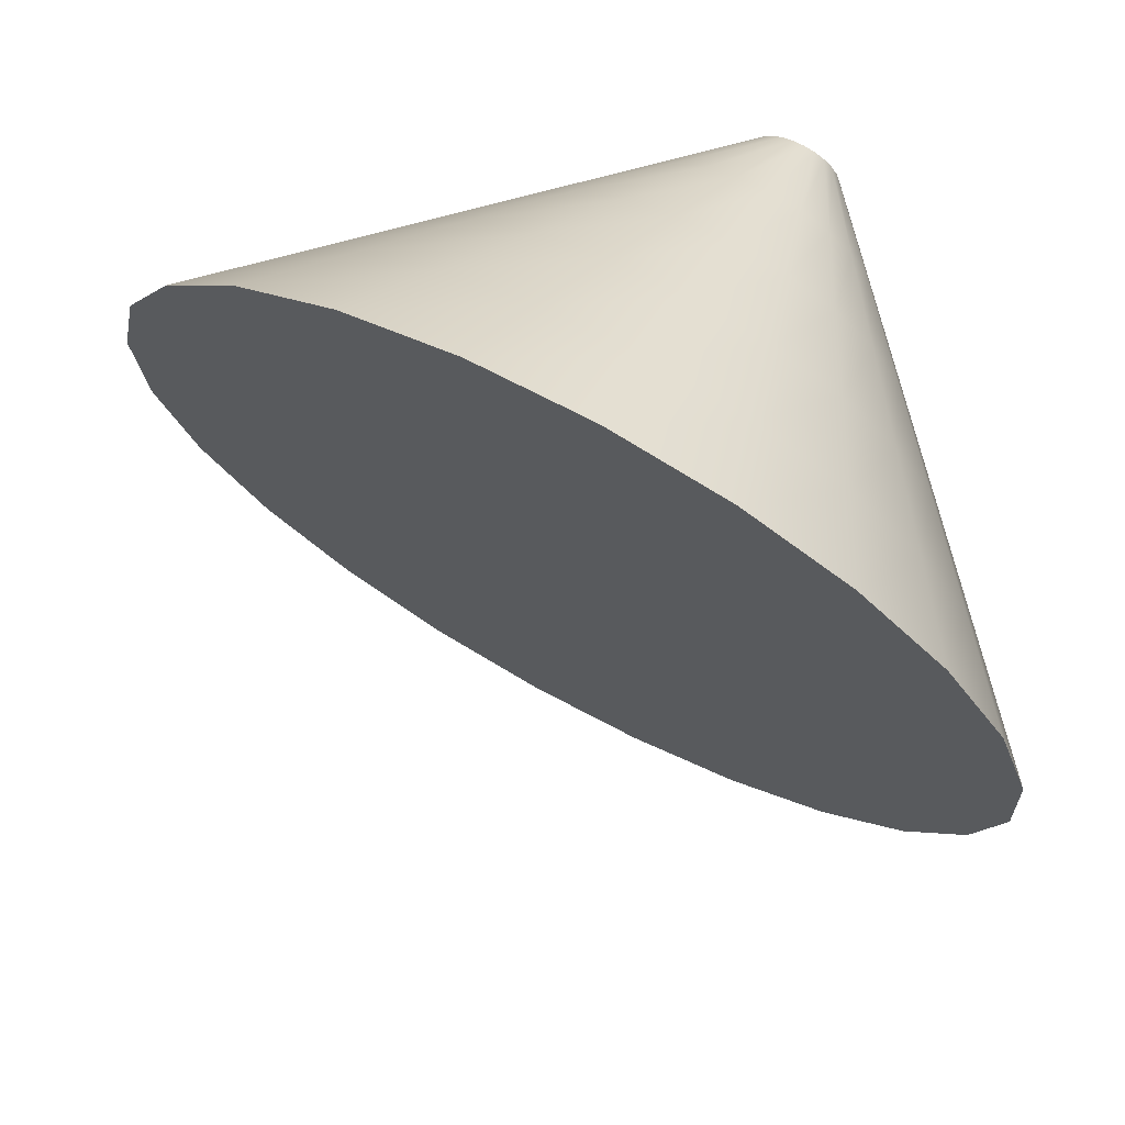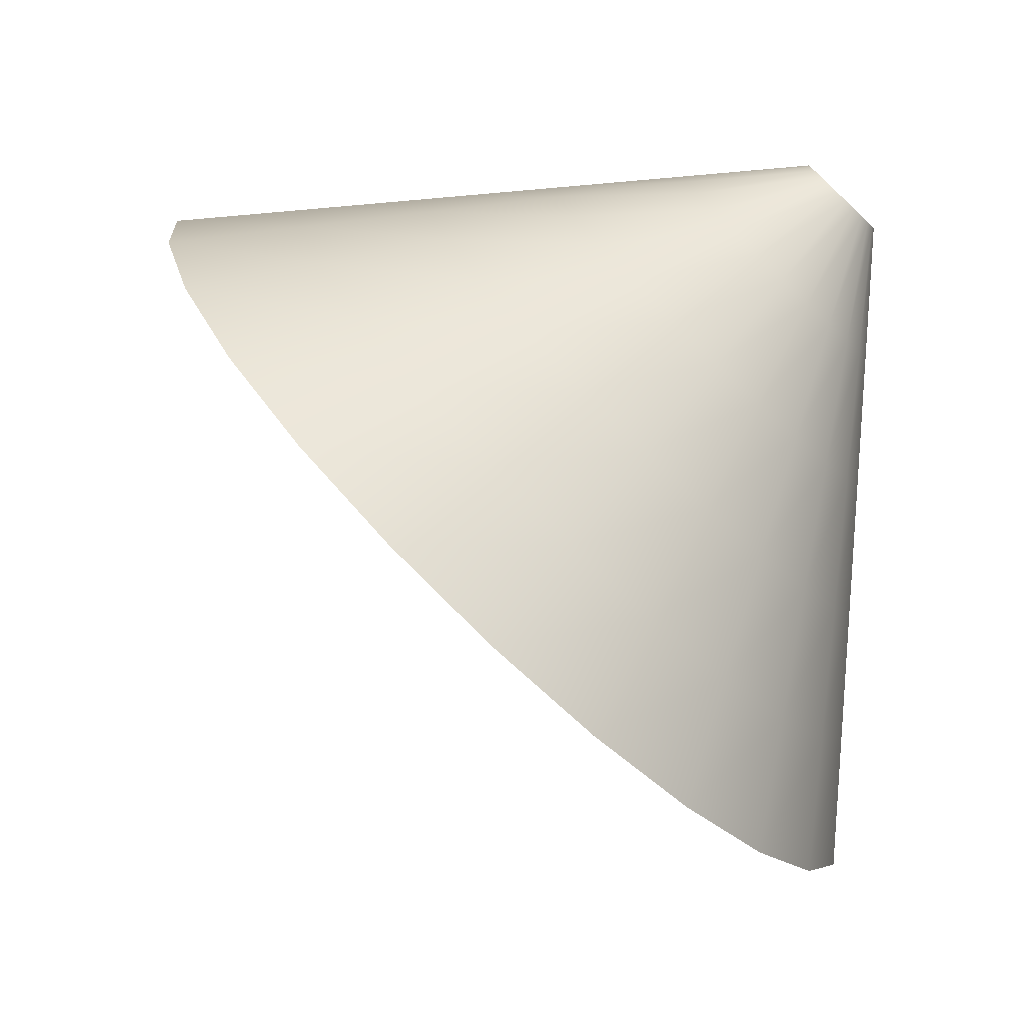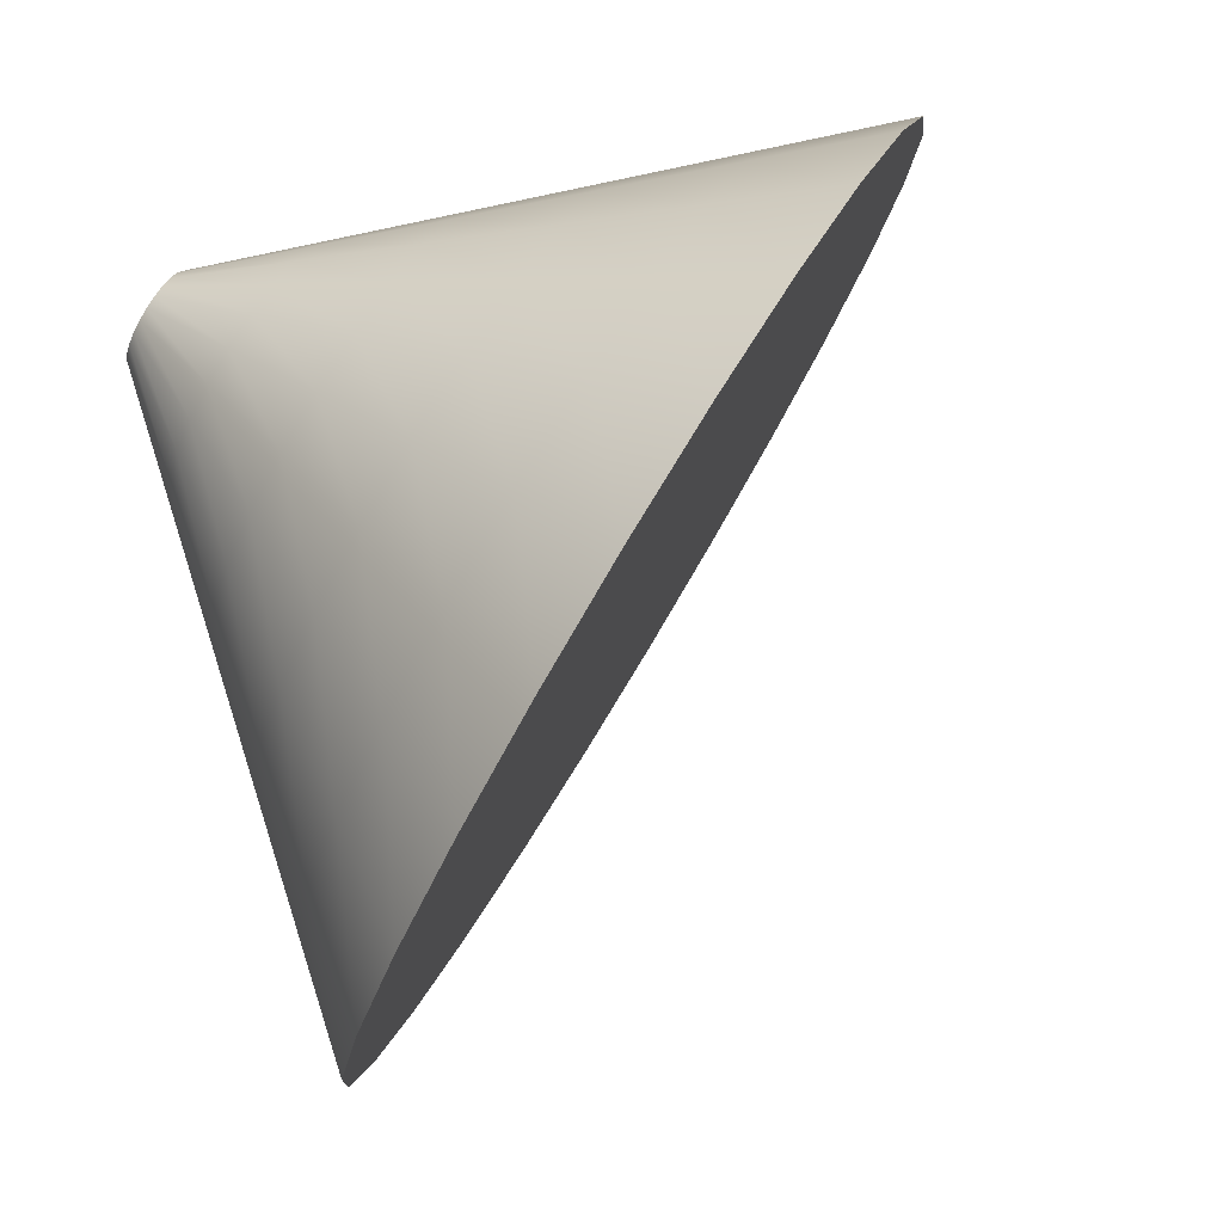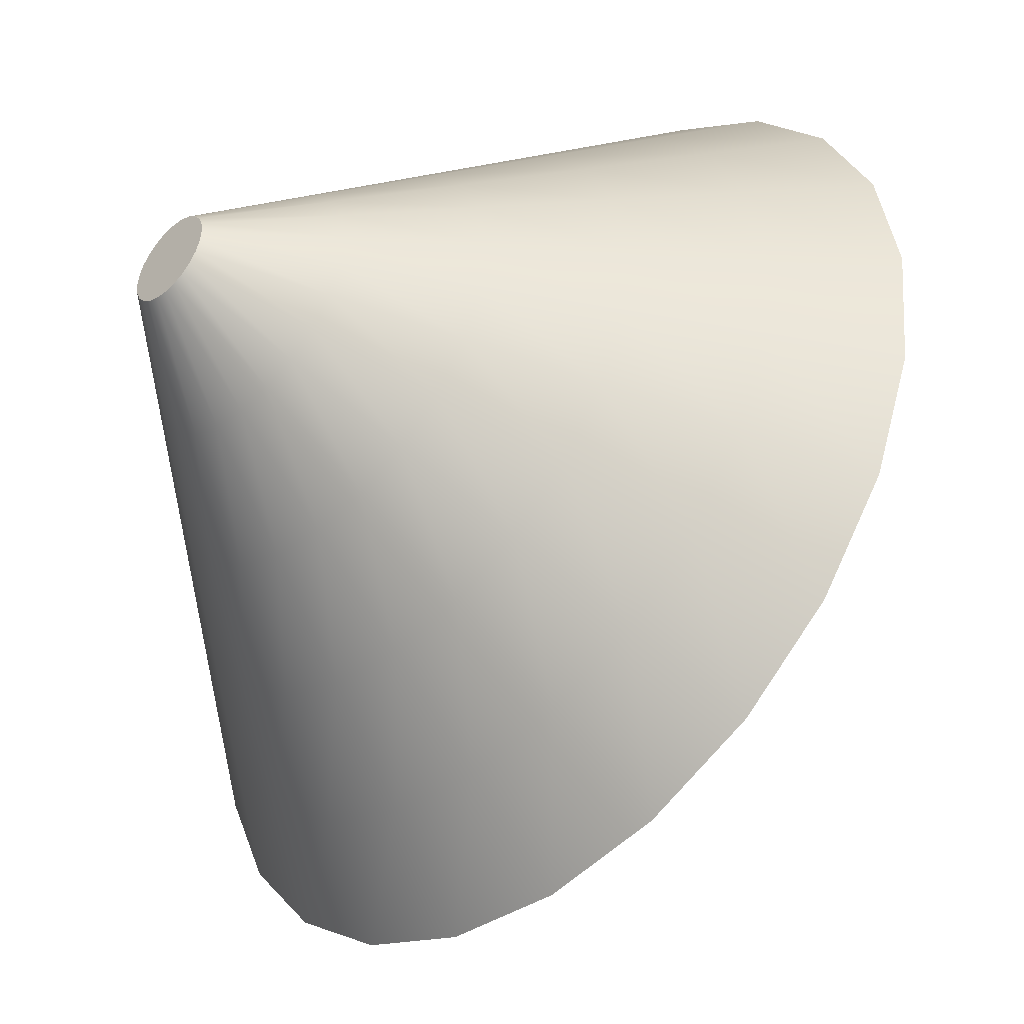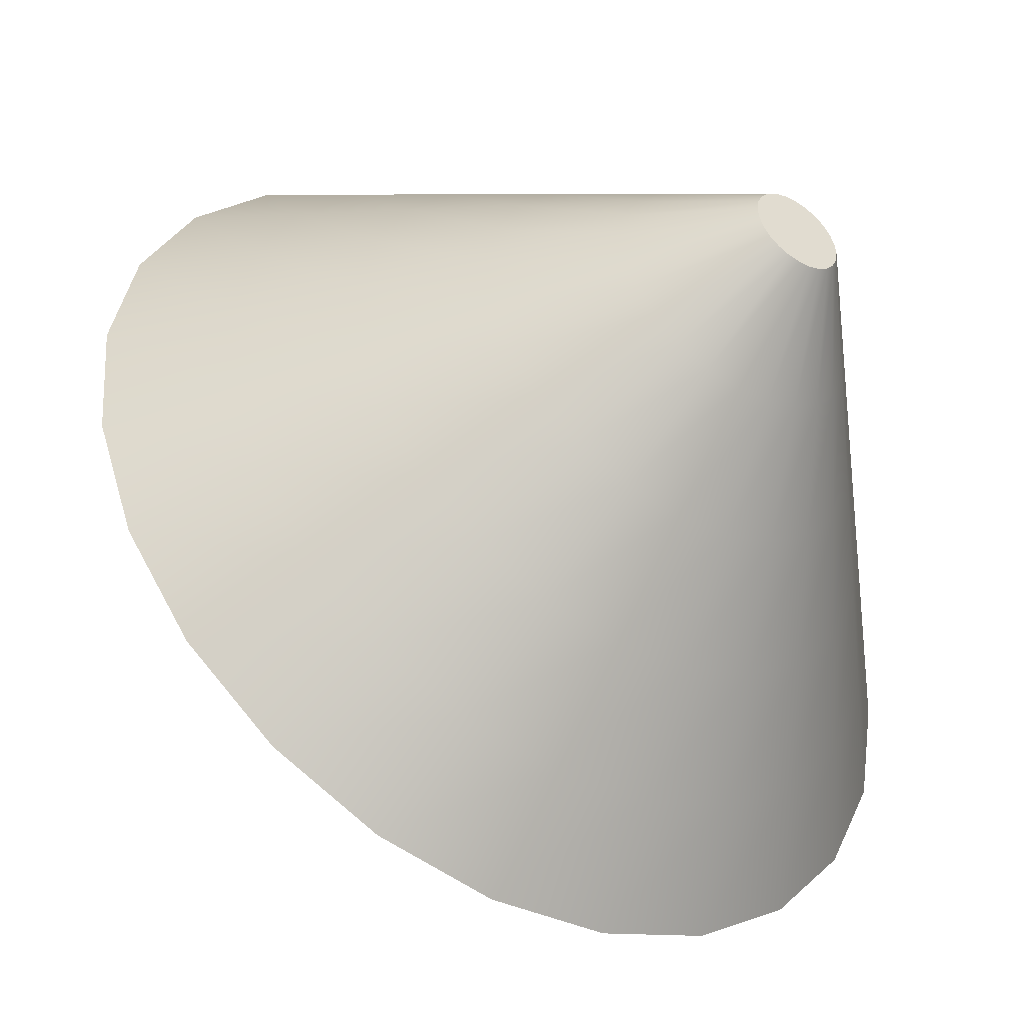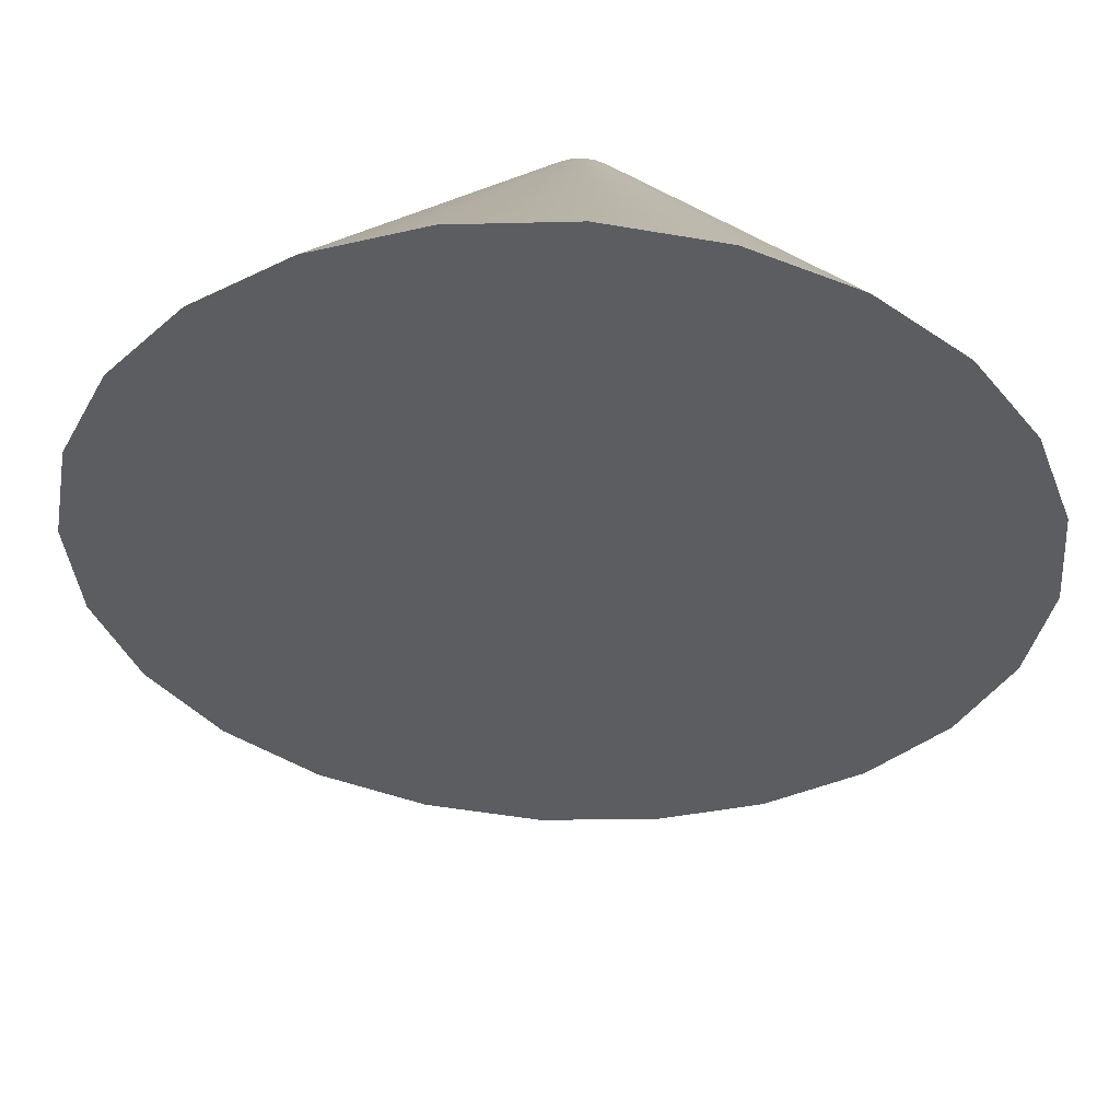
<metadata>
{"format":"obj","ext":"obj","renderer":"f3d","projection":"perspective","resolution":1024,"background":"white","views":[{"elev":-52.2,"azim":-88.5,"up":"+Y"},{"elev":21.6,"azim":-144.0,"up":"+Y"},{"elev":-26.4,"azim":-66.3,"up":"+Z"},{"elev":1.0,"azim":-91.7,"up":"+Z"},{"elev":14.3,"azim":-97.0,"up":"+Y"},{"elev":-80.0,"azim":-49.1,"up":"+Y"}]}
</metadata>
<code>
v  -165.8 -156.3 168
v  -163.3 -157.2 171.8
v  -162.6 -156.3 171.3
v  -164.2 -157.9 172
v  -165.2 -158.6 172
v  -166.2 -159.1 171.7
v  -167.2 -159.4 171.1
v  -168.2 -159.5 170.3
v  -168.9 -159.4 169.4
v  -169.5 -159.1 168.4
v  -169.8 -158.6 167.3
v  -169.8 -157.9 166.3
v  -169.6 -157.2 165.5
v  -169.1 -156.3 164.7
v  -168.3 -155.5 164.2
v  -167.4 -154.7 164
v  -166.4 -154.1 164
v  -165.4 -153.6 164.4
v  -164.4 -153.2 164.9
v  -163.5 -153.1 165.7
v  -162.7 -153.2 166.6
v  -162.1 -153.6 167.6
v  -161.8 -154.1 168.7
v  -161.8 -154.7 169.7
v  -162.1 -155.5 170.6
v  -153.8 -165.7 174
v  -151.7 -163.3 172.6
v  -156.3 -167.9 174.7
v  -159.2 -169.8 174.6
v  -162.2 -171.2 173.7
v  -165.1 -172.1 172.1
v  -167.7 -172.5 169.9
v  -169.9 -172.1 167.3
v  -171.5 -171.2 164.3
v  -172.3 -169.8 161.4
v  -172.4 -167.9 158.5
v  -171.7 -165.7 156
v  -170.3 -163.3 153.9
v  -168.2 -160.9 152.5
v  -165.7 -158.7 151.8
v  -162.8 -156.8 151.9
v  -159.8 -155.4 152.8
v  -156.9 -154.5 154.4
v  -154.3 -154.1 156.6
v  -152.1 -154.5 159.3
v  -150.6 -155.4 162.2
v  -149.7 -156.8 165.2
v  -149.6 -158.7 168
v  -150.3 -160.9 170.6
v  -144.3 -174.2 176.2
v  -140.9 -170.3 173.9
v  -148.5 -177.8 177.3
v  -153.2 -180.9 177.2
v  -158.2 -183.3 175.7
v  -162.9 -184.9 173.1
v  -167.3 -185.4 169.5
v  -170.9 -184.9 165.1
v  -173.4 -183.3 160.3
v  -174.8 -180.9 155.4
v  -175 -177.8 150.6
v  -173.8 -174.2 146.5
v  -171.5 -170.3 143.1
v  -168.1 -166.4 140.8
v  -163.9 -162.7 139.7
v  -159.2 -159.6 139.8
v  -154.3 -157.2 141.3
v  -149.5 -155.7 143.9
v  -145.1 -155.2 147.5
v  -141.6 -155.7 151.9
v  -139 -157.2 156.7
v  -137.6 -159.6 161.6
v  -137.4 -162.7 166.4
v  -138.6 -166.4 170.6
v  -134.8 -182.7 178.5
v  -130.1 -177.2 175.2
v  -140.7 -187.8 180
v  -147.3 -192.1 179.8
v  -154.1 -195.5 177.7
v  -160.8 -197.6 174.1
v  -166.8 -198.3 169
v  -171.8 -197.6 163
v  -175.4 -195.5 156.3
v  -177.4 -192.1 149.4
v  -177.6 -187.8 142.8
v  -176 -182.7 137
v  -172.7 -177.2 132.3
v  -168 -171.8 129
v  -162.2 -166.7 127.5
v  -155.6 -162.3 127.7
v  -148.7 -159 129.8
v  -142 -156.9 133.4
v  -136 -156.2 138.5
v  -131 -156.9 144.5
v  -127.4 -159 151.2
v  -125.5 -162.3 158.1
v  -125.3 -166.7 164.7
v  -126.9 -171.8 170.5
v  -125.4 -191.2 180.7
v  -119.3 -184.2 176.5
v  -132.9 -197.7 182.7
v  -141.3 -203.3 182.3
v  -150.1 -207.6 179.8
v  -158.7 -210.3 175.1
v  -166.4 -211.2 168.6
v  -172.8 -210.3 160.8
v  -177.4 -207.6 152.2
v  -179.9 -203.3 143.4
v  -180.2 -197.7 134.9
v  -178.1 -191.2 127.5
v  -173.9 -184.2 121.4
v  -167.9 -177.2 117.3
v  -160.4 -170.7 115.3
v  -152 -165.1 115.6
v  -143.2 -160.8 118.2
v  -134.6 -158.1 122.9
v  -126.8 -157.2 129.4
v  -120.4 -158.1 137.2
v  -115.8 -160.8 145.8
v  -113.3 -165.1 154.6
v  -113.1 -170.7 163
v  -115.1 -177.2 170.5
v  -115.9 -199.7 182.9
v  -108.5 -191.2 177.9
v  -125 -207.6 185.3
v  -135.3 -214.5 184.9
v  -146.1 -219.7 181.8
v  -156.5 -223 176.1
v  -166 -224.1 168.2
v  -173.8 -223 158.7
v  -179.4 -219.7 148.2
v  -182.5 -214.5 137.4
v  -182.8 -207.6 127.1
v  -180.3 -199.7 118
v  -175.2 -191.2 110.6
v  -167.8 -182.6 105.6
v  -158.6 -174.7 103.2
v  -148.3 -167.9 103.5
v  -137.6 -162.6 106.7
v  -127.1 -159.3 112.4
v  -117.7 -158.2 120.3
v  -109.9 -159.3 129.8
v  -104.3 -162.6 140.3
v  -101.2 -167.9 151.1
v  -100.9 -174.7 161.4
v  -103.4 -182.6 170.5
v  -141.8 -191.2 144.2
g F03
f 1 2 3
f 1 4 2
f 1 5 4
f 1 6 5
f 1 7 6
f 1 8 7
f 1 9 8
f 1 10 9
f 1 11 10
f 1 12 11
f 1 13 12
f 1 14 13
f 1 15 14
f 1 16 15
f 1 17 16
f 1 18 17
f 1 19 18
f 1 20 19
f 1 21 20
f 1 22 21
f 1 23 22
f 1 24 23
f 1 25 24
f 1 3 25
f 3 26 27
f 3 2 26
f 2 28 26
f 2 4 28
f 4 29 28
f 4 5 29
f 5 30 29
f 5 6 30
f 6 31 30
f 6 7 31
f 7 32 31
f 7 8 32
f 8 33 32
f 8 9 33
f 9 34 33
f 9 10 34
f 10 35 34
f 10 11 35
f 11 36 35
f 11 12 36
f 12 37 36
f 12 13 37
f 13 38 37
f 13 14 38
f 14 39 38
f 14 15 39
f 15 40 39
f 15 16 40
f 16 41 40
f 16 17 41
f 17 42 41
f 17 18 42
f 18 43 42
f 18 19 43
f 19 44 43
f 19 20 44
f 20 45 44
f 20 21 45
f 21 46 45
f 21 22 46
f 22 47 46
f 22 23 47
f 23 48 47
f 23 24 48
f 24 49 48
f 24 25 49
f 25 27 49
f 25 3 27
f 27 50 51
f 27 26 50
f 26 52 50
f 26 28 52
f 28 53 52
f 28 29 53
f 29 54 53
f 29 30 54
f 30 55 54
f 30 31 55
f 31 56 55
f 31 32 56
f 32 57 56
f 32 33 57
f 33 58 57
f 33 34 58
f 34 59 58
f 34 35 59
f 35 60 59
f 35 36 60
f 36 61 60
f 36 37 61
f 37 62 61
f 37 38 62
f 38 63 62
f 38 39 63
f 39 64 63
f 39 40 64
f 40 65 64
f 40 41 65
f 41 66 65
f 41 42 66
f 42 67 66
f 42 43 67
f 43 68 67
f 43 44 68
f 44 69 68
f 44 45 69
f 45 70 69
f 45 46 70
f 46 71 70
f 46 47 71
f 47 72 71
f 47 48 72
f 48 73 72
f 48 49 73
f 49 51 73
f 49 27 51
f 51 74 75
f 51 50 74
f 50 76 74
f 50 52 76
f 52 77 76
f 52 53 77
f 53 78 77
f 53 54 78
f 54 79 78
f 54 55 79
f 55 80 79
f 55 56 80
f 56 81 80
f 56 57 81
f 57 82 81
f 57 58 82
f 58 83 82
f 58 59 83
f 59 84 83
f 59 60 84
f 60 85 84
f 60 61 85
f 61 86 85
f 61 62 86
f 62 87 86
f 62 63 87
f 63 88 87
f 63 64 88
f 64 89 88
f 64 65 89
f 65 90 89
f 65 66 90
f 66 91 90
f 66 67 91
f 67 92 91
f 67 68 92
f 68 93 92
f 68 69 93
f 69 94 93
f 69 70 94
f 70 95 94
f 70 71 95
f 71 96 95
f 71 72 96
f 72 97 96
f 72 73 97
f 73 75 97
f 73 51 75
f 75 98 99
f 75 74 98
f 74 100 98
f 74 76 100
f 76 101 100
f 76 77 101
f 77 102 101
f 77 78 102
f 78 103 102
f 78 79 103
f 79 104 103
f 79 80 104
f 80 105 104
f 80 81 105
f 81 106 105
f 81 82 106
f 82 107 106
f 82 83 107
f 83 108 107
f 83 84 108
f 84 109 108
f 84 85 109
f 85 110 109
f 85 86 110
f 86 111 110
f 86 87 111
f 87 112 111
f 87 88 112
f 88 113 112
f 88 89 113
f 89 114 113
f 89 90 114
f 90 115 114
f 90 91 115
f 91 116 115
f 91 92 116
f 92 117 116
f 92 93 117
f 93 118 117
f 93 94 118
f 94 119 118
f 94 95 119
f 95 120 119
f 95 96 120
f 96 121 120
f 96 97 121
f 97 99 121
f 97 75 99
f 99 122 123
f 99 98 122
f 98 124 122
f 98 100 124
f 100 125 124
f 100 101 125
f 101 126 125
f 101 102 126
f 102 127 126
f 102 103 127
f 103 128 127
f 103 104 128
f 104 129 128
f 104 105 129
f 105 130 129
f 105 106 130
f 106 131 130
f 106 107 131
f 107 132 131
f 107 108 132
f 108 133 132
f 108 109 133
f 109 134 133
f 109 110 134
f 110 135 134
f 110 111 135
f 111 136 135
f 111 112 136
f 112 137 136
f 112 113 137
f 113 138 137
f 113 114 138
f 114 139 138
f 114 115 139
f 115 140 139
f 115 116 140
f 116 141 140
f 116 117 141
f 117 142 141
f 117 118 142
f 118 143 142
f 118 119 143
f 119 144 143
f 119 120 144
f 120 145 144
f 120 121 145
f 121 123 145
f 121 99 123
f 146 123 122
f 146 122 124
f 146 124 125
f 146 125 126
f 146 126 127
f 146 127 128
f 146 128 129
f 146 129 130
f 146 130 131
f 146 131 132
f 146 132 133
f 146 133 134
f 146 134 135
f 146 135 136
f 146 136 137
f 146 137 138
f 146 138 139
f 146 139 140
f 146 140 141
f 146 141 142
f 146 142 143
f 146 143 144
f 146 144 145
f 146 145 123

</code>
